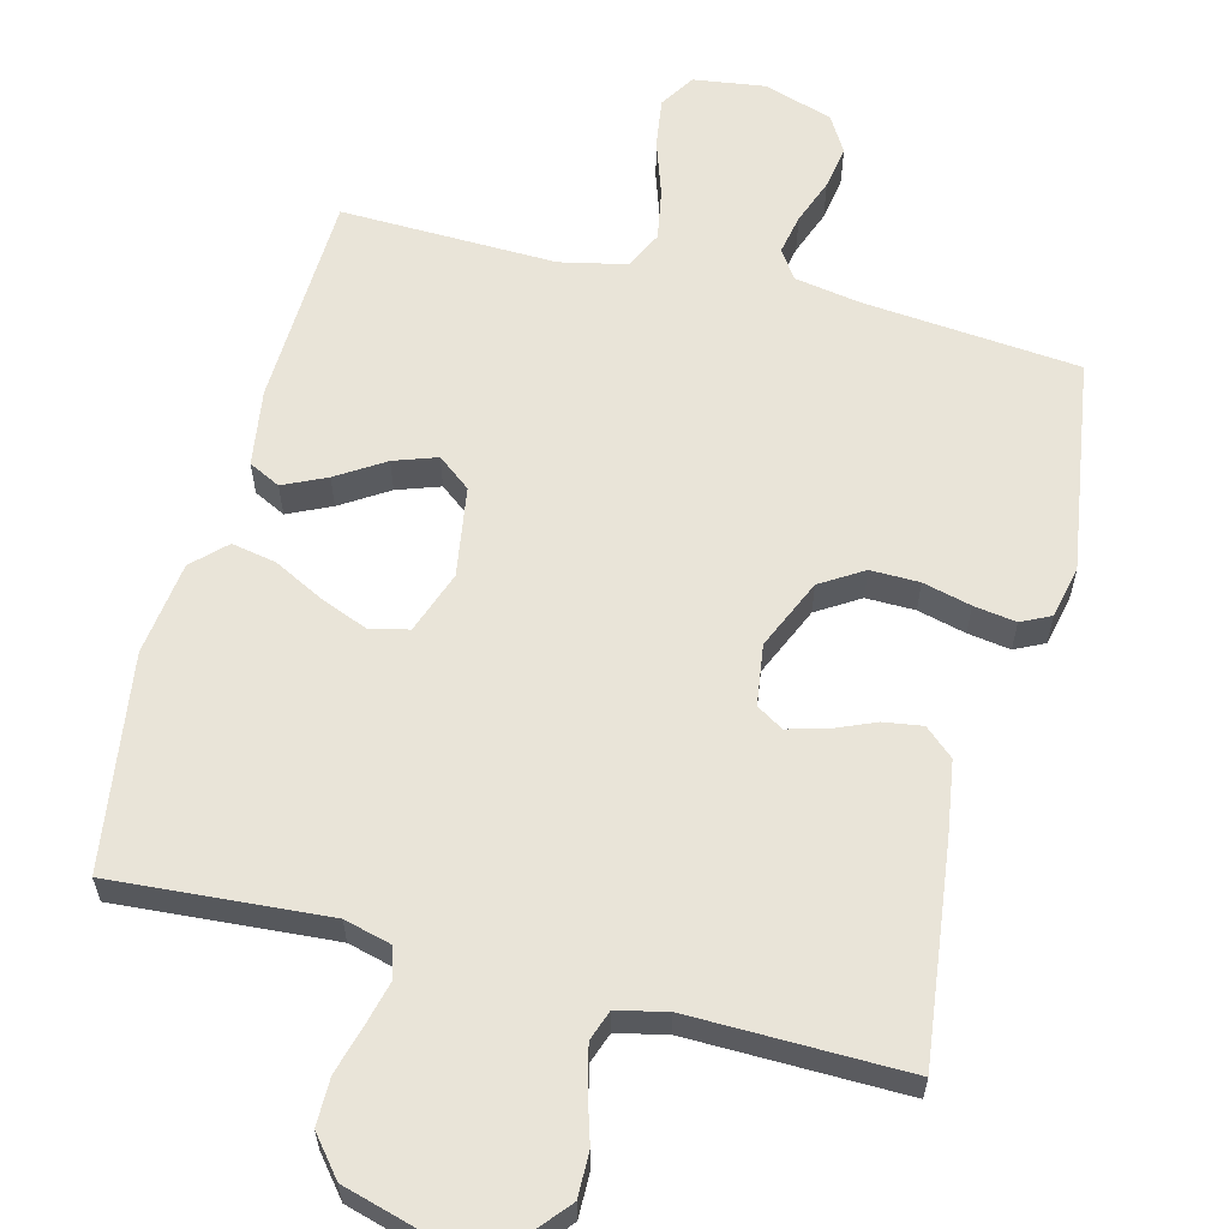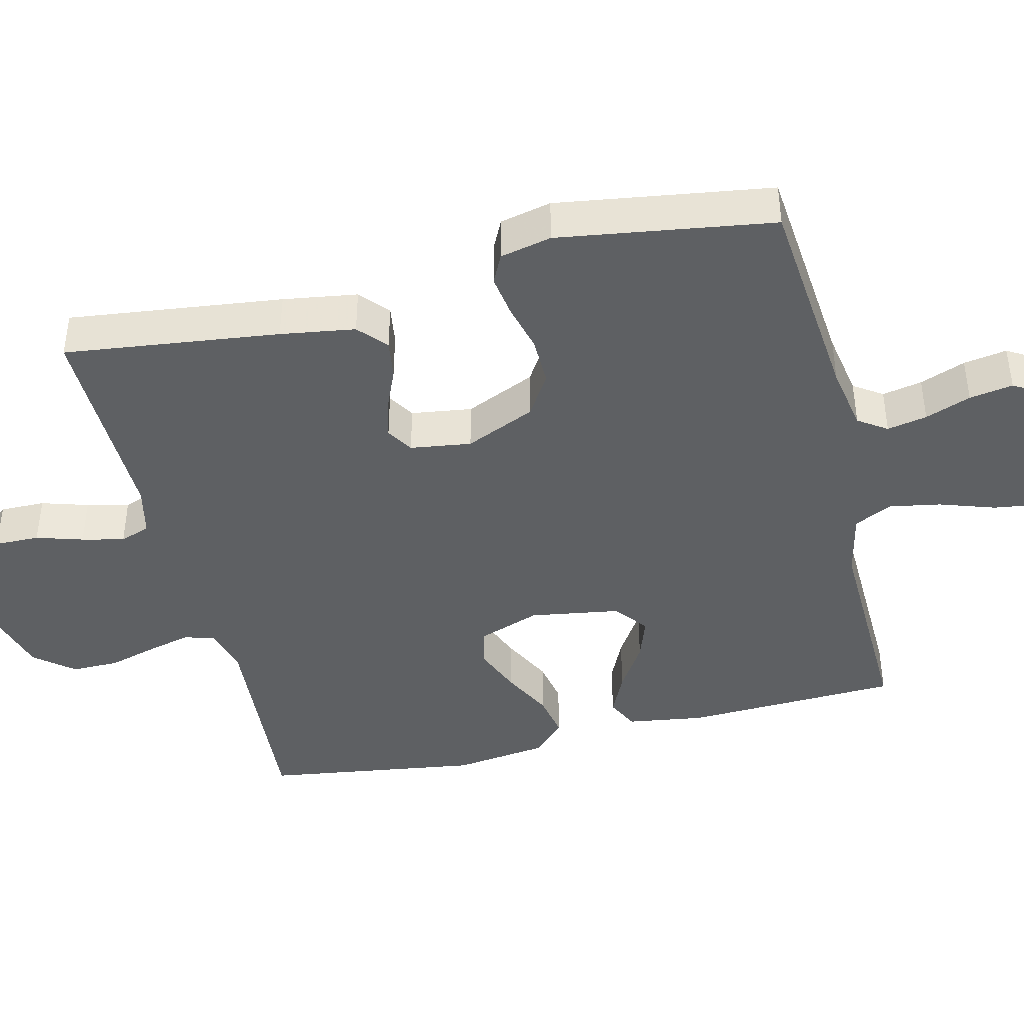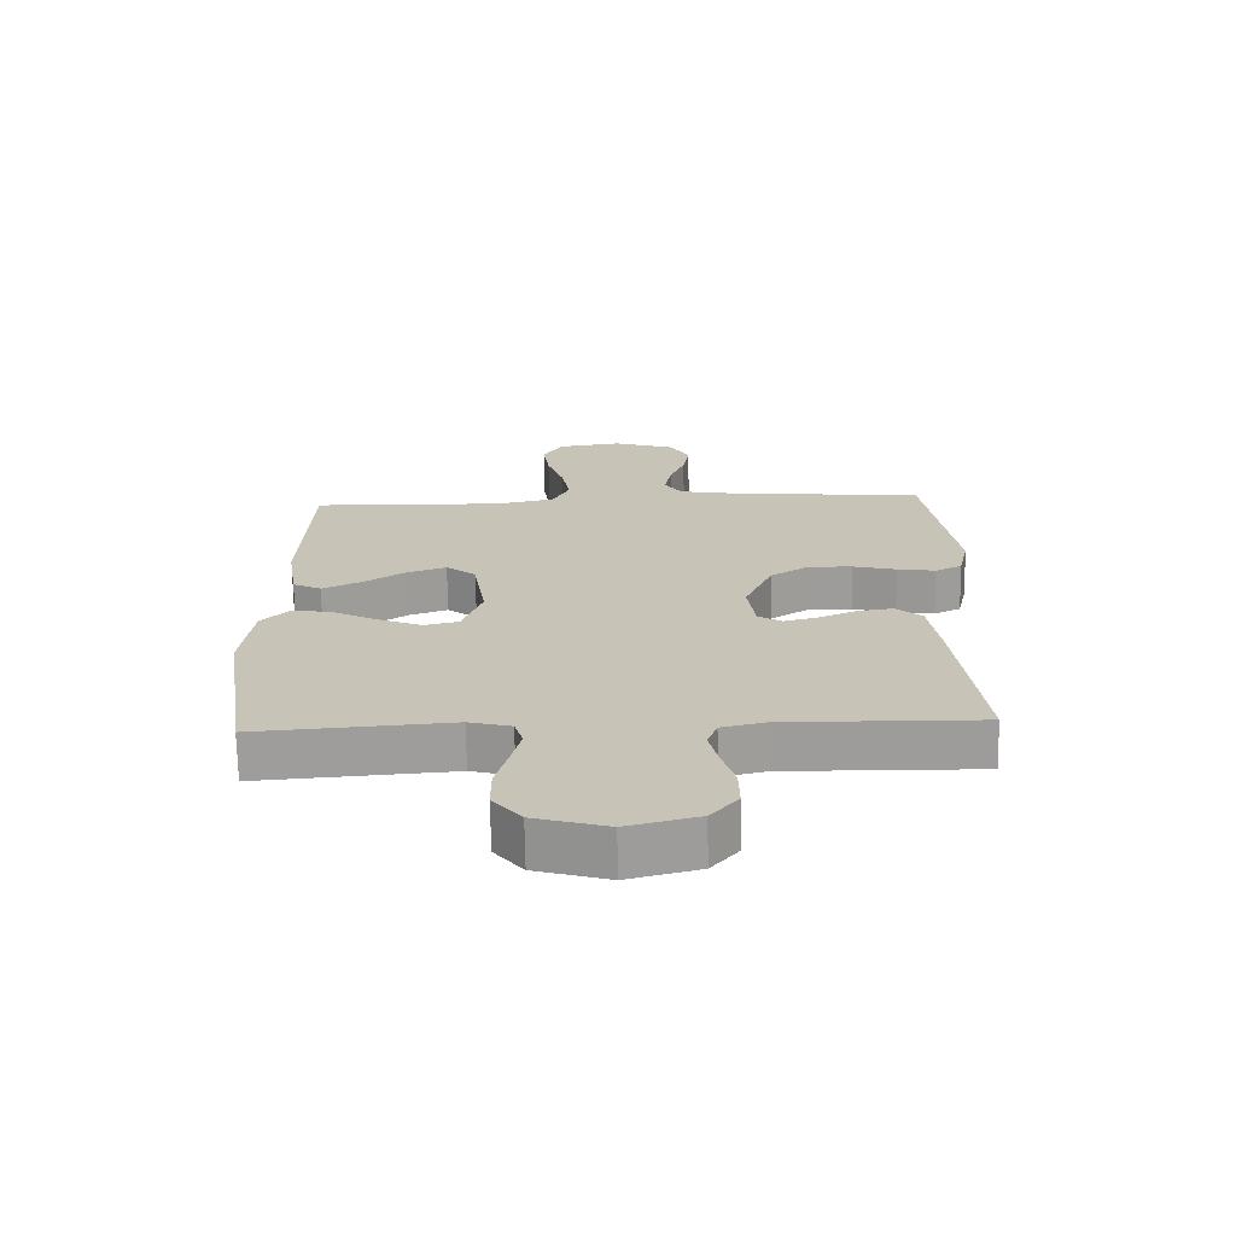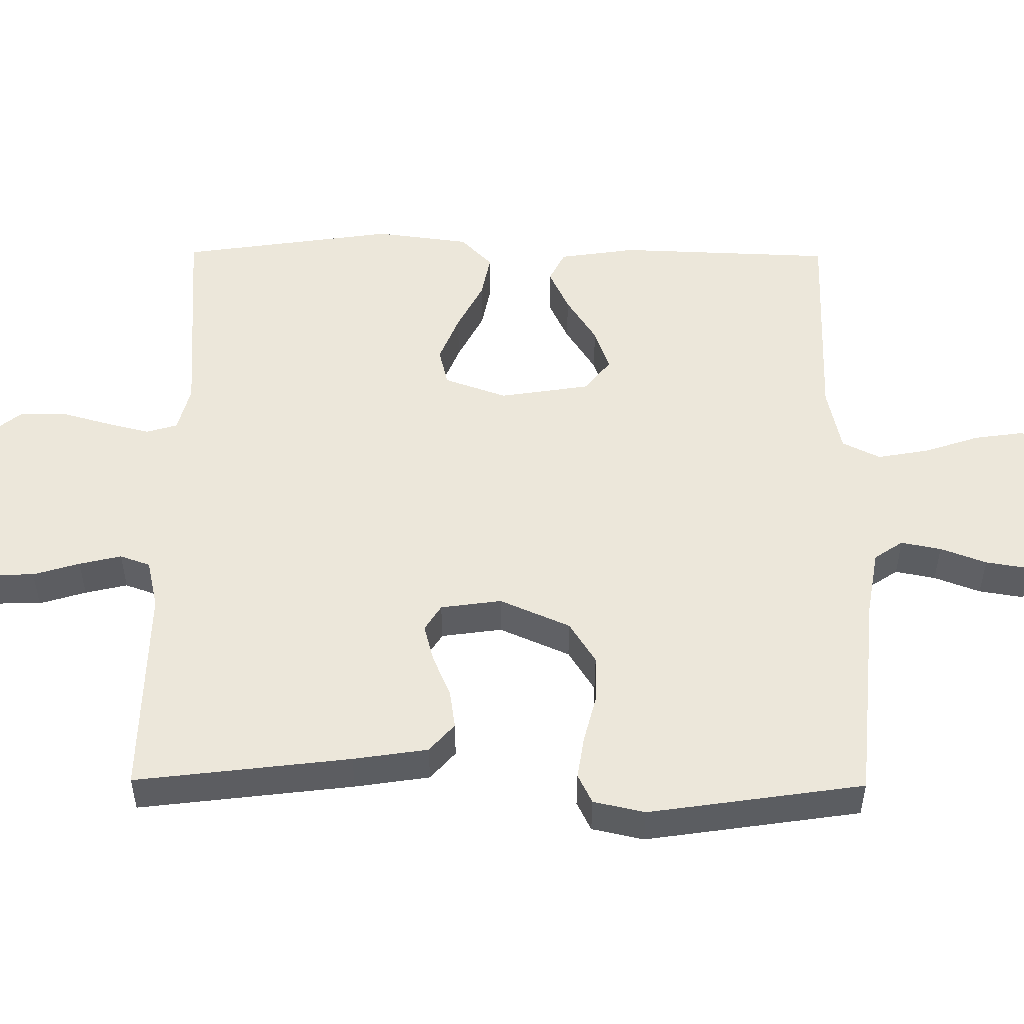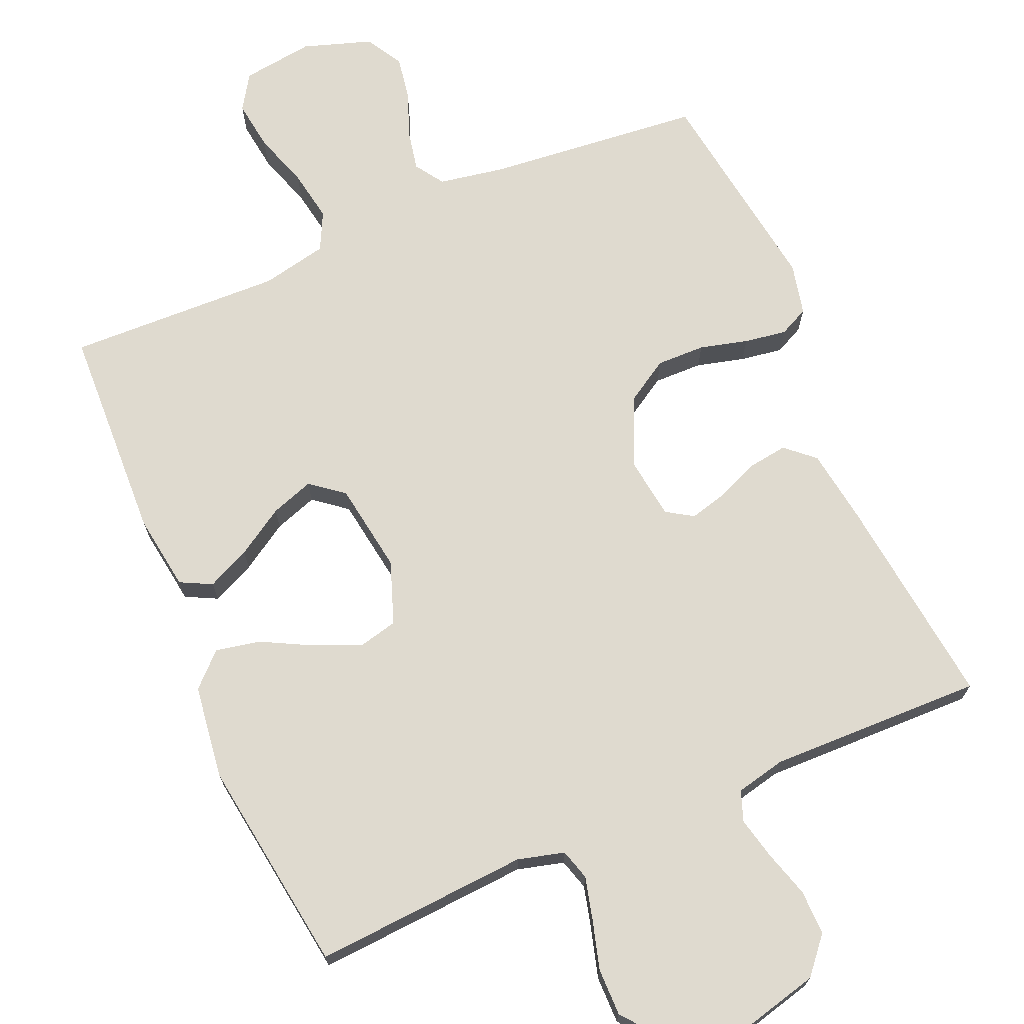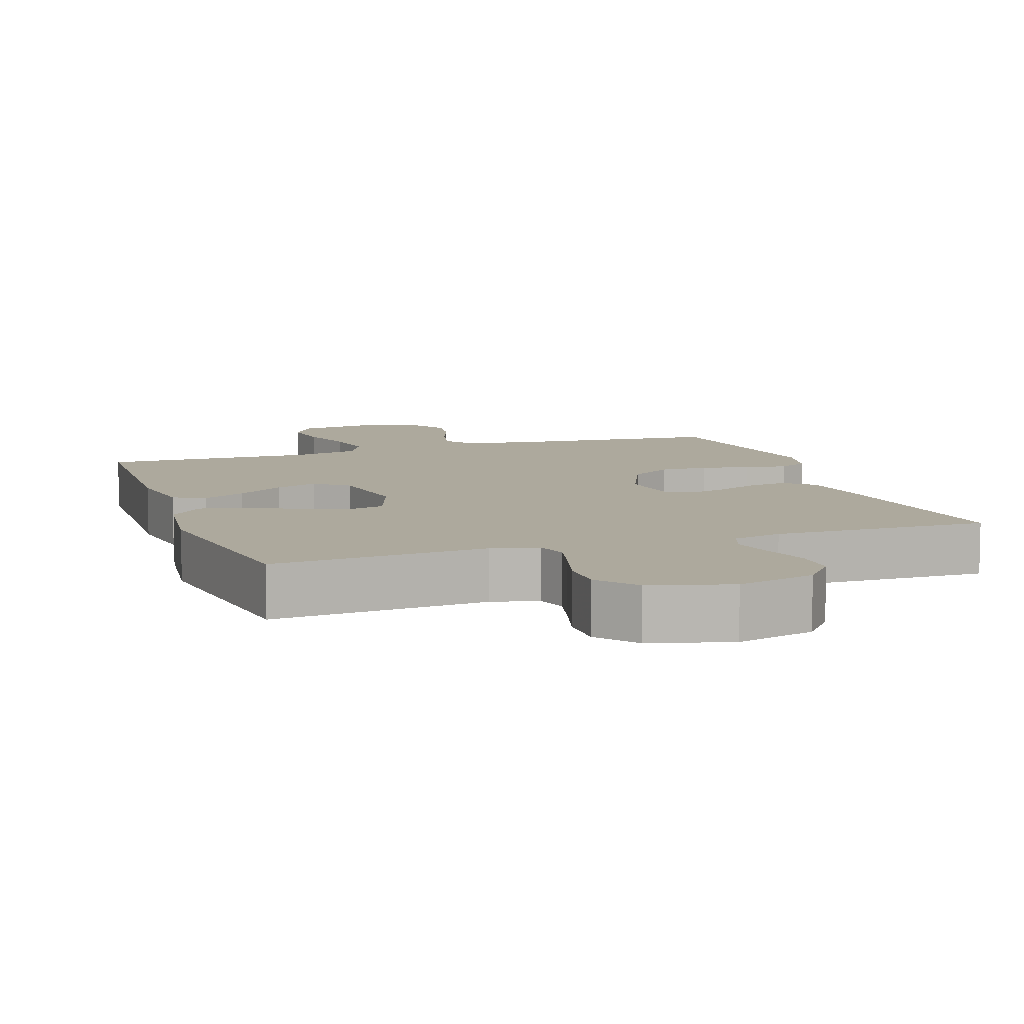
<metadata>
{"format":"obj","ext":"obj","renderer":"f3d","projection":"perspective","resolution":1024,"background":"white","views":[{"elev":60.5,"azim":-165.6,"up":"+Y"},{"elev":-42.5,"azim":-76.3,"up":"+Y"},{"elev":-70.2,"azim":-179.0,"up":"+Z"},{"elev":51.4,"azim":-89.5,"up":"+Y"},{"elev":70.6,"azim":157.0,"up":"+Y"},{"elev":8.8,"azim":161.0,"up":"+Y"}]}
</metadata>
<code>
v 0.5 0.07 -0.5
v 0.2 0.07 -0.478
v 0.135 0.07 -0.495
v 0.122 0.07 -0.538
v 0.137 0.07 -0.598
v 0.156 0.07 -0.666
v 0.156 0.07 -0.732
v 0.112 0.07 -0.786
v 0 0.07 -0.818
v -0.109 0.07 -0.79
v -0.151 0.07 -0.74
v -0.15 0.07 -0.677
v -0.13 0.07 -0.612
v -0.116 0.07 -0.553
v -0.131 0.07 -0.511
v -0.2 0.07 -0.495
v -0.5 0.07 -0.5
v -0.463 0.07 -0.2
v -0.447 0.07 -0.096
v -0.407 0.07 -0.061
v -0.353 0.07 -0.069
v -0.294 0.07 -0.094
v -0.241 0.07 -0.108
v -0.204 0.07 -0.085
v -0.192 0.07 0
v -0.235 0.07 0.098
v -0.294 0.07 0.135
v -0.362 0.07 0.134
v -0.429 0.07 0.117
v -0.488 0.07 0.108
v -0.529 0.07 0.128
v -0.545 0.07 0.2
v -0.5 0.07 0.5
v -0.2 0.07 0.528
v -0.108 0.07 0.544
v -0.081 0.07 0.584
v -0.092 0.07 0.64
v -0.116 0.07 0.704
v -0.126 0.07 0.765
v -0.096 0.07 0.816
v 0 0.07 0.847
v 0.1 0.07 0.833
v 0.131 0.07 0.784
v 0.121 0.07 0.714
v 0.095 0.07 0.637
v 0.082 0.07 0.565
v 0.108 0.07 0.512
v 0.2 0.07 0.492
v 0.5 0.07 0.5
v 0.511 0.07 0.2
v 0.495 0.07 0.093
v 0.451 0.07 0.071
v 0.391 0.07 0.099
v 0.325 0.07 0.141
v 0.265 0.07 0.162
v 0.219 0.07 0.126
v 0.199 0.07 0
v 0.23 0.07 -0.087
v 0.283 0.07 -0.1
v 0.35 0.07 -0.073
v 0.42 0.07 -0.037
v 0.482 0.07 -0.025
v 0.527 0.07 -0.069
v 0.544 0.07 -0.2
v 0.5 0 -0.5
v 0.2 0 -0.478
v 0.135 0 -0.495
v 0.122 0 -0.538
v 0.137 0 -0.598
v 0.156 0 -0.666
v 0.156 0 -0.732
v 0.112 0 -0.786
v 0 0 -0.818
v -0.109 0 -0.79
v -0.151 0 -0.74
v -0.15 0 -0.677
v -0.13 0 -0.612
v -0.116 0 -0.553
v -0.131 0 -0.511
v -0.2 0 -0.495
v -0.5 0 -0.5
v -0.463 0 -0.2
v -0.447 0 -0.096
v -0.407 0 -0.061
v -0.353 0 -0.069
v -0.294 0 -0.094
v -0.241 0 -0.108
v -0.204 0 -0.085
v -0.192 0 0
v -0.235 0 0.098
v -0.294 0 0.135
v -0.362 0 0.134
v -0.429 0 0.117
v -0.488 0 0.108
v -0.529 0 0.128
v -0.545 0 0.2
v -0.5 0 0.5
v -0.2 0 0.528
v -0.108 0 0.544
v -0.081 0 0.584
v -0.092 0 0.64
v -0.116 0 0.704
v -0.126 0 0.765
v -0.096 0 0.816
v 0 0 0.847
v 0.1 0 0.833
v 0.131 0 0.784
v 0.121 0 0.714
v 0.095 0 0.637
v 0.082 0 0.565
v 0.108 0 0.512
v 0.2 0 0.492
v 0.5 0 0.5
v 0.511 0 0.2
v 0.495 0 0.093
v 0.451 0 0.071
v 0.391 0 0.099
v 0.325 0 0.141
v 0.265 0 0.162
v 0.219 0 0.126
v 0.199 0 0
v 0.23 0 -0.087
v 0.283 0 -0.1
v 0.35 0 -0.073
v 0.42 0 -0.037
v 0.482 0 -0.025
v 0.527 0 -0.069
v 0.544 0 -0.2
f 63 64 1 2
f 60 61 62 63
f 59 60 63 2
f 58 59 2 3
f 57 58 3 4
f 51 52 53 54
f 51 54 55
f 48 49 50 51
f 47 48 51 55
f 46 47 55 56
f 42 43 44 45
f 42 45 46
f 41 42 46
f 40 41 46
f 37 38 39 40
f 36 37 40 46
f 35 36 46 56
f 31 32 33 34
f 28 29 30 31
f 28 31 34 35
f 19 20 21 22
f 19 22 23
f 16 17 18 19
f 15 16 19 23
f 14 15 23 24
f 10 11 12 13
f 10 13 14
f 9 10 14
f 5 6 7 8
f 4 5 8 9
f 57 4 9 14
f 27 28 35
f 26 27 35 56
f 25 26 56 57
f 14 24 25 57
f 66 65 128 127
f 127 126 125 124
f 66 127 124 123
f 67 66 123 122
f 68 67 122 121
f 118 117 116 115
f 119 118 115
f 115 114 113 112
f 119 115 112 111
f 120 119 111 110
f 109 108 107 106
f 110 109 106
f 110 106 105
f 110 105 104
f 104 103 102 101
f 110 104 101 100
f 120 110 100 99
f 98 97 96 95
f 95 94 93 92
f 99 98 95 92
f 86 85 84 83
f 87 86 83
f 83 82 81 80
f 87 83 80 79
f 88 87 79 78
f 77 76 75 74
f 78 77 74
f 78 74 73
f 72 71 70 69
f 73 72 69 68
f 78 73 68 121
f 99 92 91
f 120 99 91 90
f 121 120 90 89
f 121 89 88 78
f 1 65 66 2
f 2 66 67 3
f 3 67 68 4
f 4 68 69 5
f 5 69 70 6
f 6 70 71 7
f 7 71 72 8
f 8 72 73 9
f 9 73 74 10
f 10 74 75 11
f 11 75 76 12
f 12 76 77 13
f 13 77 78 14
f 14 78 79 15
f 15 79 80 16
f 16 80 81 17
f 17 81 82 18
f 18 82 83 19
f 19 83 84 20
f 20 84 85 21
f 21 85 86 22
f 22 86 87 23
f 23 87 88 24
f 24 88 89 25
f 25 89 90 26
f 26 90 91 27
f 27 91 92 28
f 28 92 93 29
f 29 93 94 30
f 30 94 95 31
f 31 95 96 32
f 32 96 97 33
f 33 97 98 34
f 34 98 99 35
f 35 99 100 36
f 36 100 101 37
f 37 101 102 38
f 38 102 103 39
f 39 103 104 40
f 40 104 105 41
f 41 105 106 42
f 42 106 107 43
f 43 107 108 44
f 44 108 109 45
f 45 109 110 46
f 46 110 111 47
f 47 111 112 48
f 48 112 113 49
f 49 113 114 50
f 50 114 115 51
f 51 115 116 52
f 52 116 117 53
f 53 117 118 54
f 54 118 119 55
f 55 119 120 56
f 56 120 121 57
f 57 121 122 58
f 58 122 123 59
f 59 123 124 60
f 60 124 125 61
f 61 125 126 62
f 62 126 127 63
f 63 127 128 64
f 64 128 65 1

</code>
